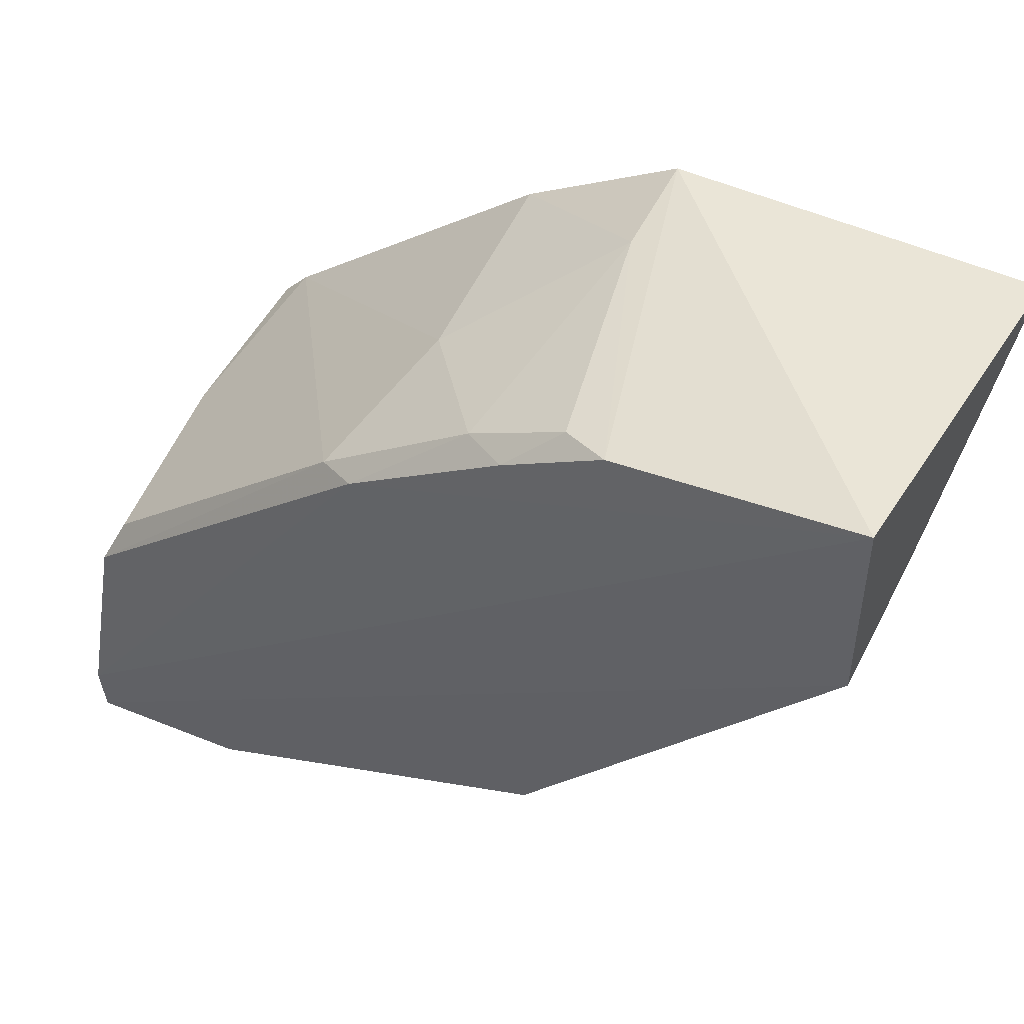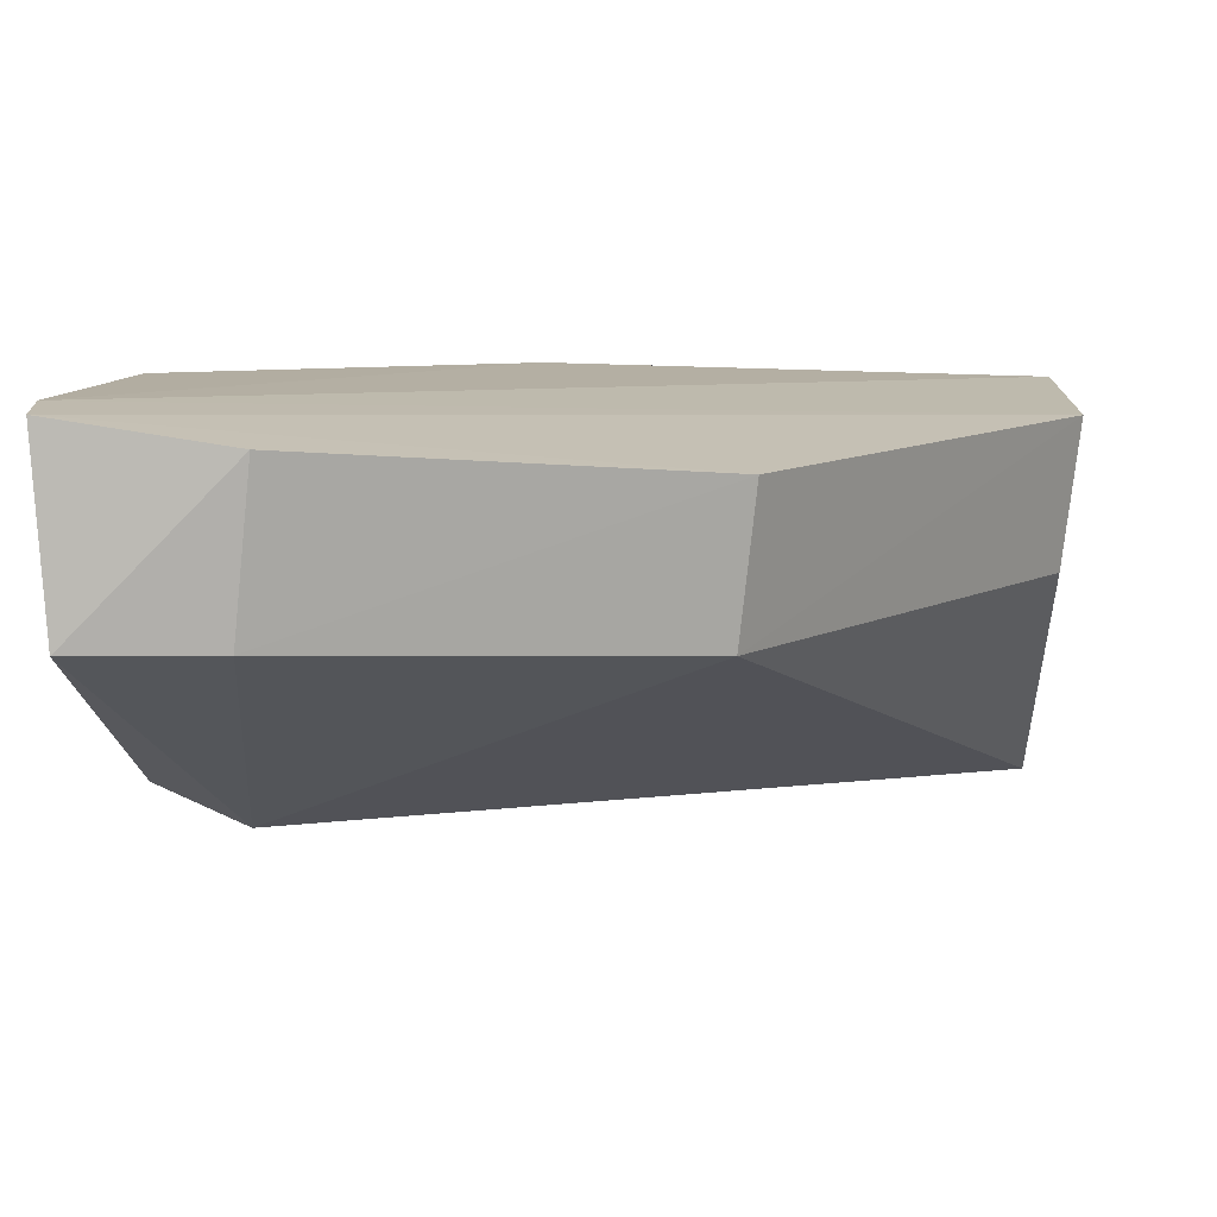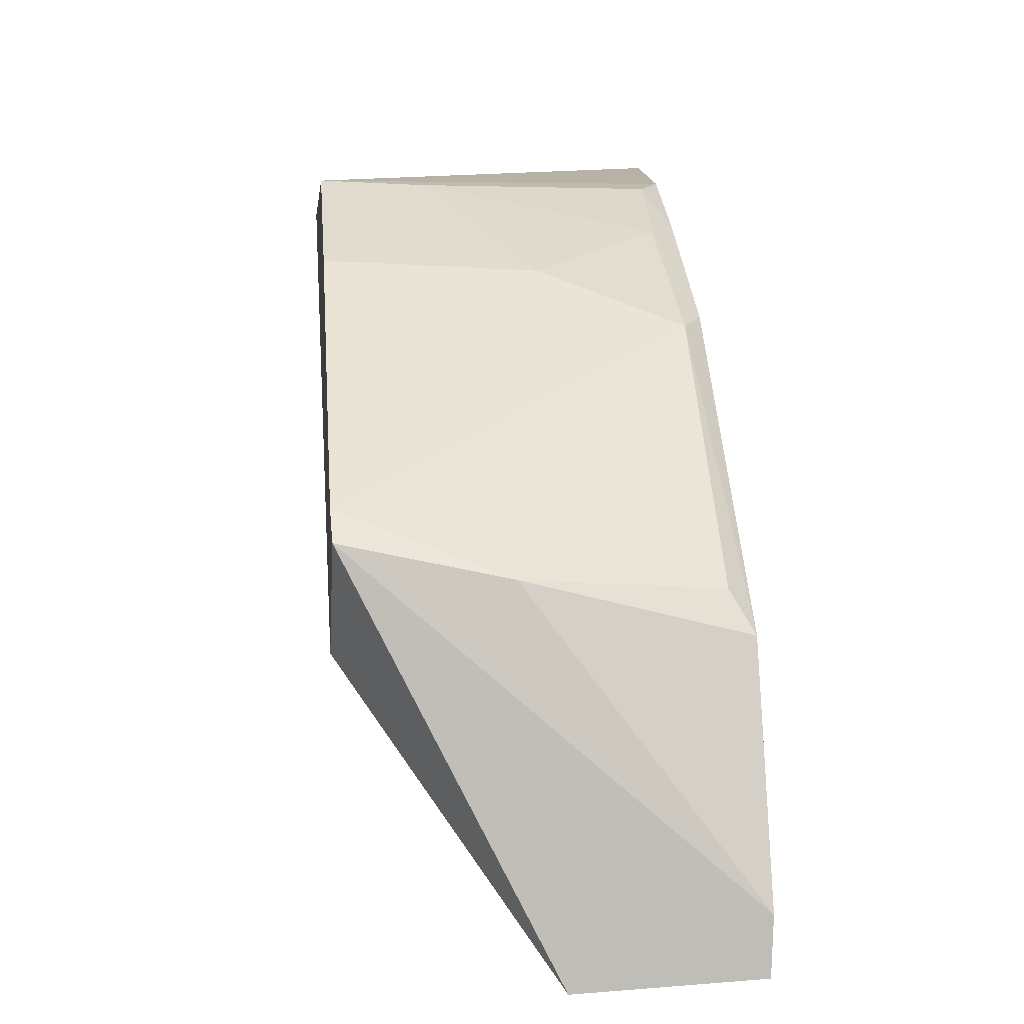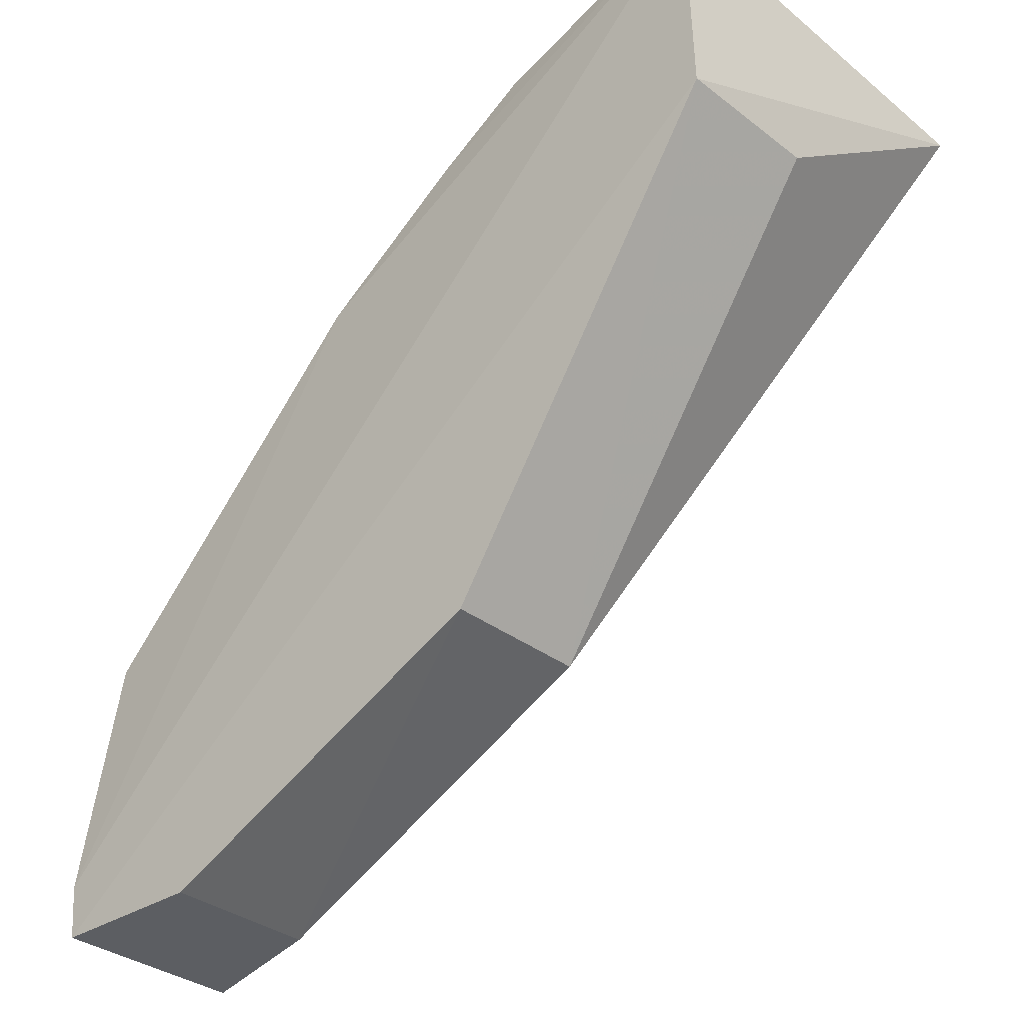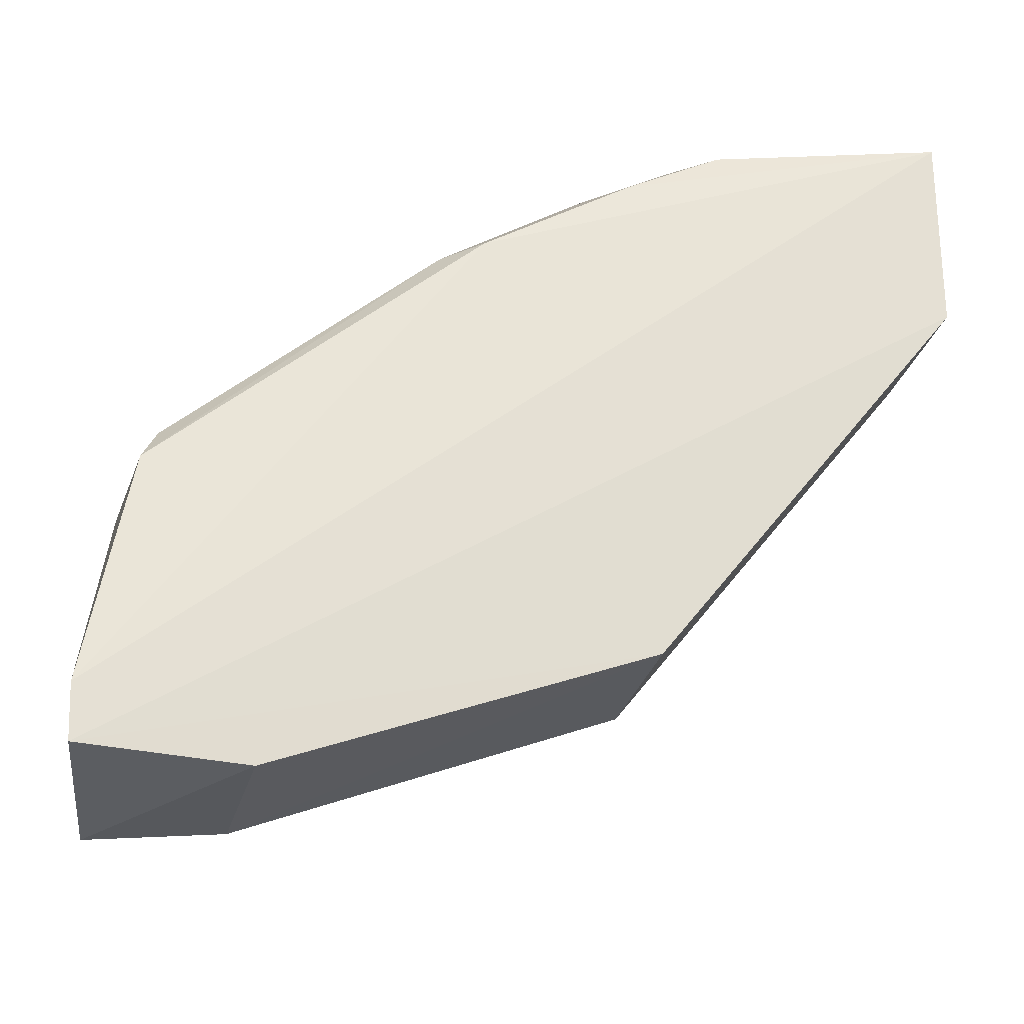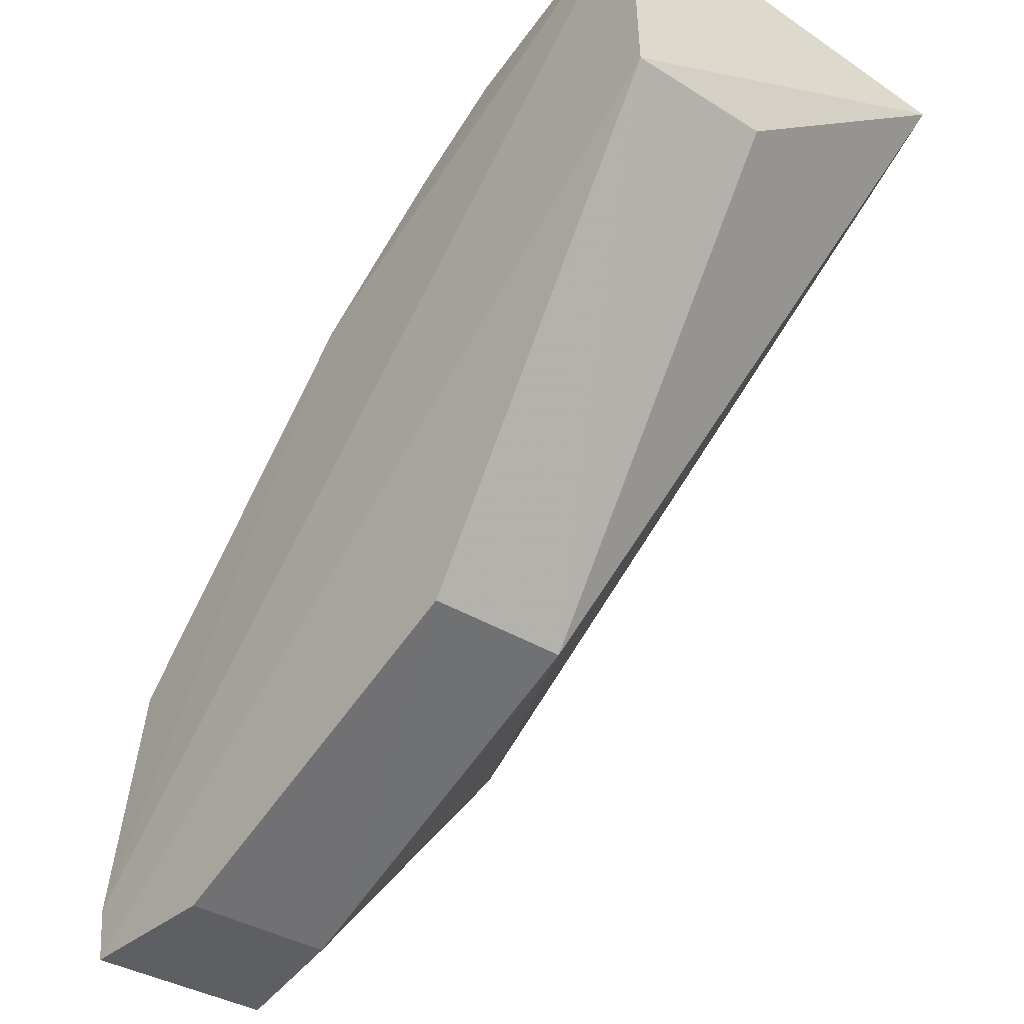
<metadata>
{"format":"obj","ext":"obj","renderer":"f3d","projection":"perspective","resolution":1024,"background":"white","views":[{"elev":50.8,"azim":-153.4,"up":"+Y"},{"elev":-77.7,"azim":173.7,"up":"+Y"},{"elev":0.7,"azim":84.5,"up":"+Y"},{"elev":-33.8,"azim":-135.8,"up":"+Y"},{"elev":-30.4,"azim":164.4,"up":"+Y"},{"elev":-36.1,"azim":-129.0,"up":"+Y"}]}
</metadata>
<code>
v 0.05584 0.05098 0.01747
v 0.05805 0.03287 0.008659
v 0.05777 0.04621 0.00148
v 0.02231 0.06846 0.0006742
v 0.02145 0.0659 0.01749
v 0.03624 0.0406 0.001786
v 0.03914 0.06335 0.002583
v 0.05694 0.04971 0.0174
v 0.05943 0.03362 0.001274
v 0.02231 0.0592 0.0009799
v 0.03622 0.04057 0.008061
v 0.04567 0.05865 0.002178
v 0.03709 0.06573 0.01749
v 0.05705 0.04797 0.002442
v 0.05253 0.04527 0.01739
v 0.05248 0.03363 0.001607
v 0.05956 0.03601 0.001191
v 0.02233 0.05916 0.007446
v 0.04393 0.05918 0.001243
v 0.04385 0.06146 0.01749
v 0.03491 0.06579 0.0024
v 0.05772 0.04834 0.01055
v 0.05244 0.03355 0.008165
v 0.0435 0.06114 0.00829
v 0.03705 0.06559 0.01287
v 0.03287 0.0663 0.001406
v 0.03716 0.06378 0.001355
f 10 5 4
f 10 9 6
f 11 10 6
f 13 4 5
f 14 12 1
f 14 3 12
f 15 8 1
f 15 1 5
f 15 5 11
f 15 2 8
f 16 9 2
f 16 6 9
f 17 8 2
f 17 2 9
f 17 10 4
f 17 9 10
f 18 11 5
f 18 5 10
f 18 10 11
f 19 12 3
f 19 7 12
f 19 17 4
f 19 3 17
f 20 13 5
f 20 5 1
f 22 3 14
f 22 17 3
f 22 8 17
f 22 14 1
f 22 1 8
f 23 15 11
f 23 2 15
f 23 16 2
f 23 11 6
f 23 6 16
f 24 20 1
f 24 1 12
f 24 12 7
f 25 7 21
f 25 24 7
f 25 13 20
f 25 20 24
f 26 4 13
f 26 25 21
f 26 13 25
f 27 19 4
f 27 4 26
f 27 7 19
f 27 26 21
f 27 21 7

</code>
